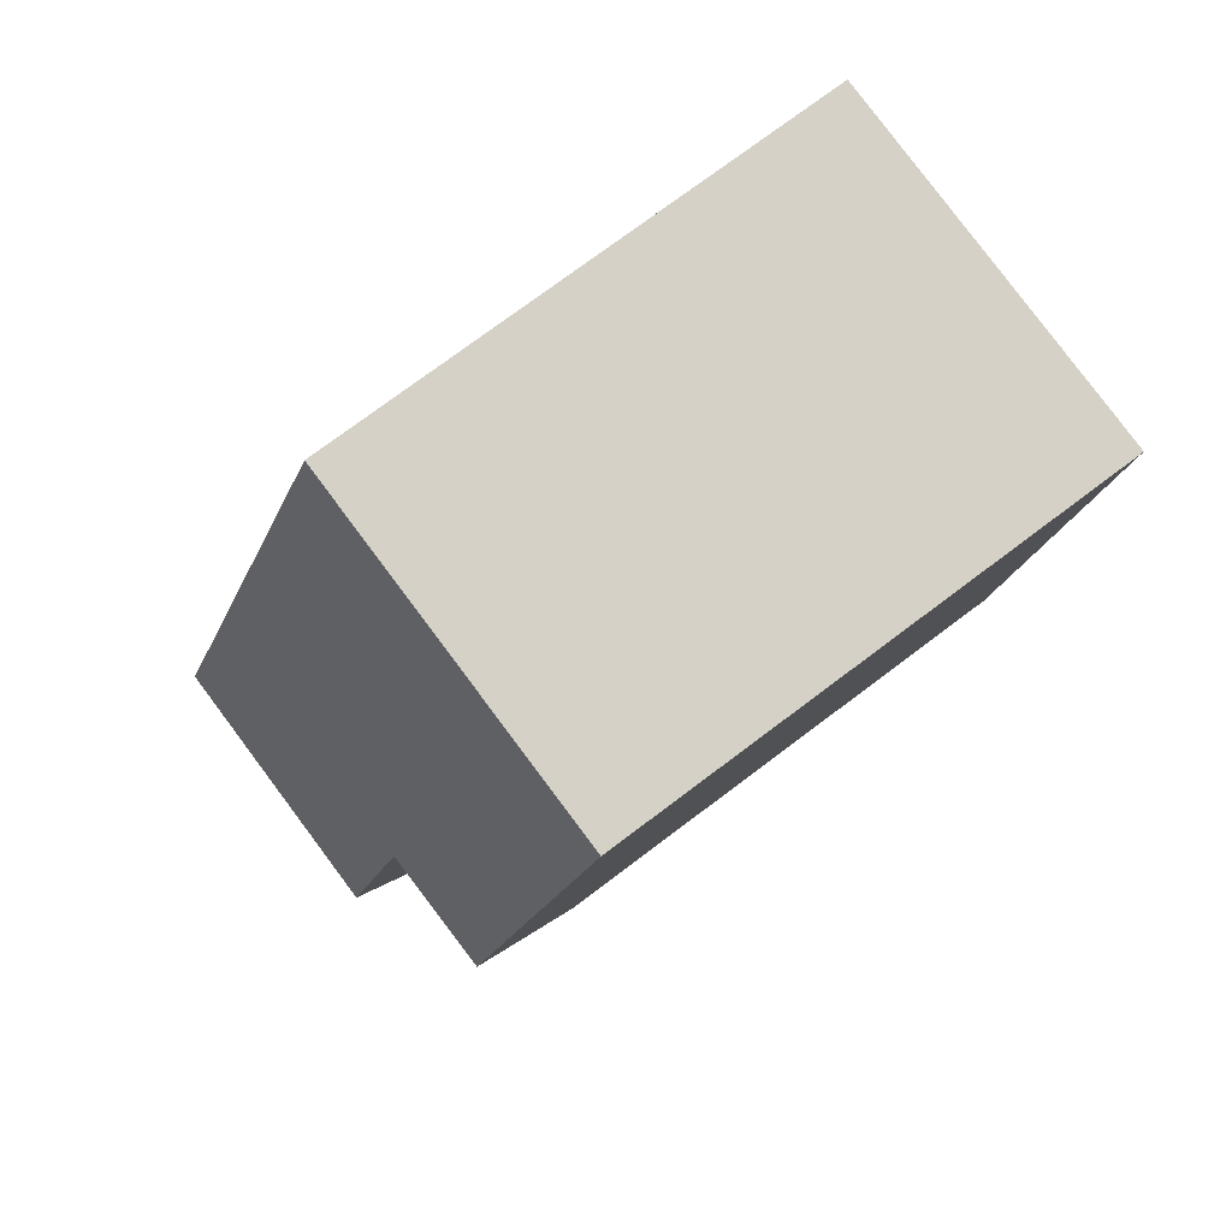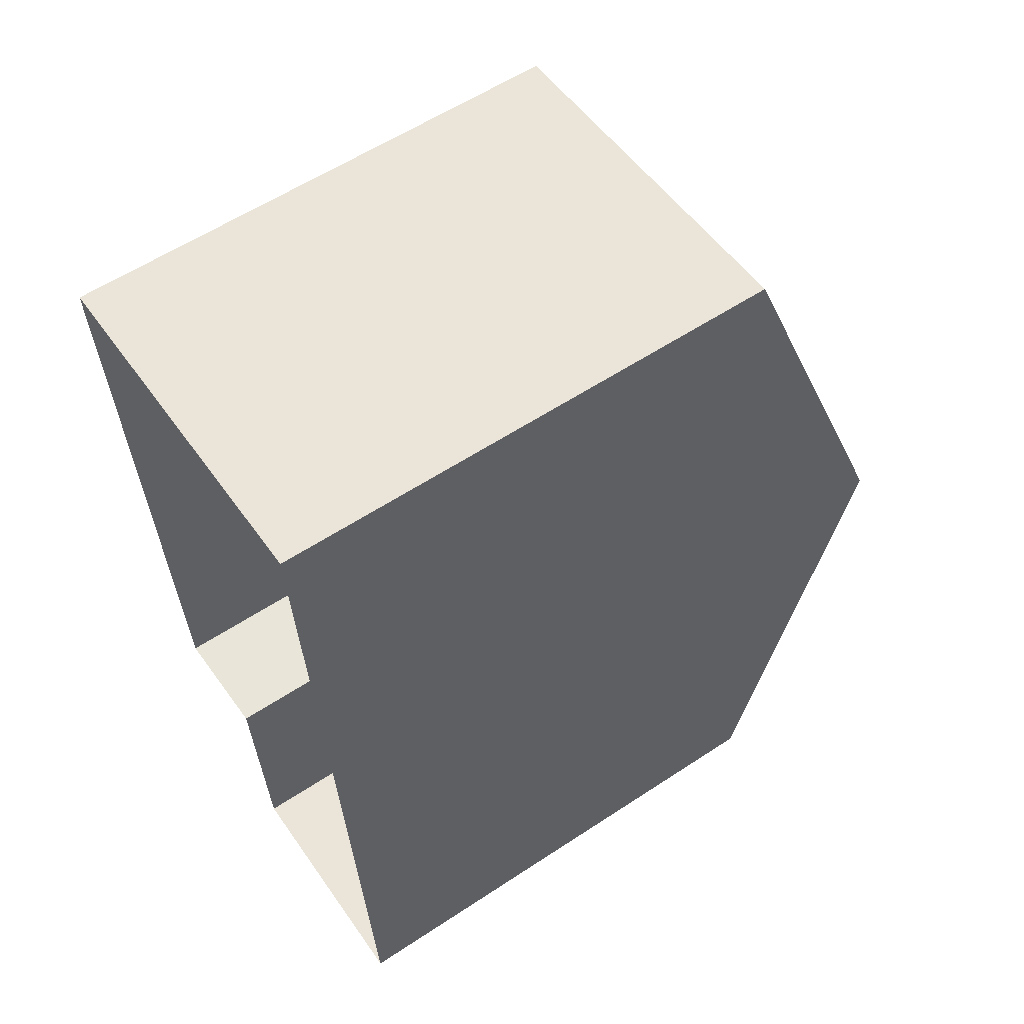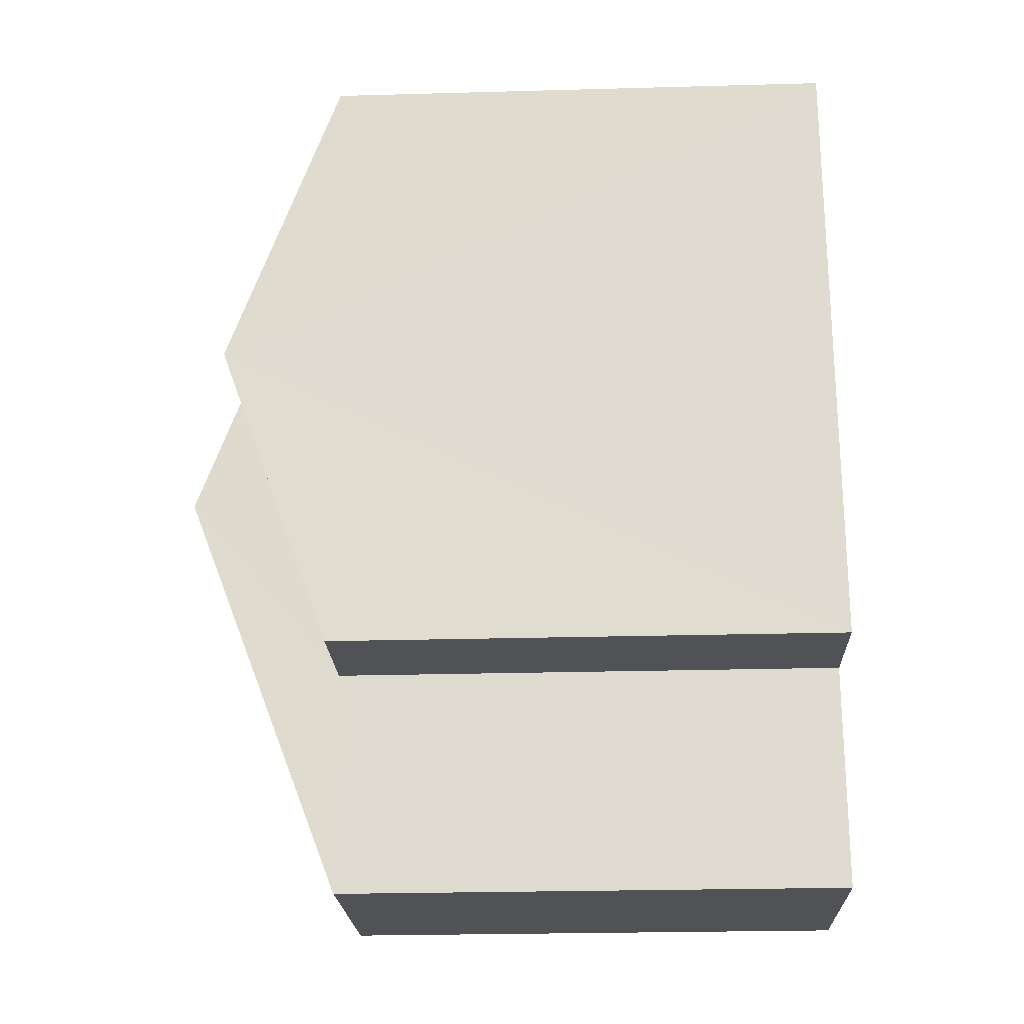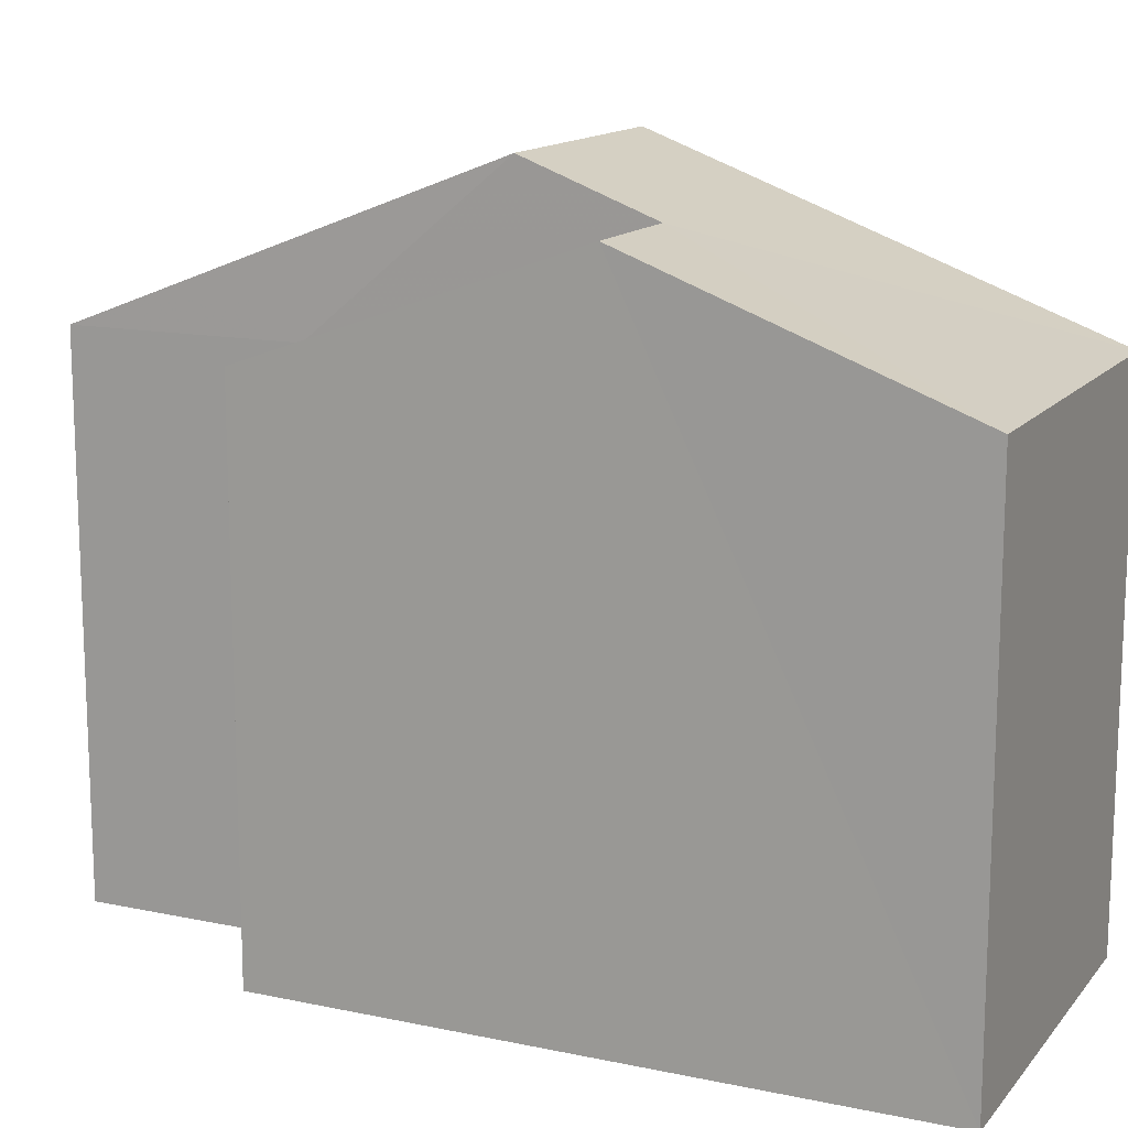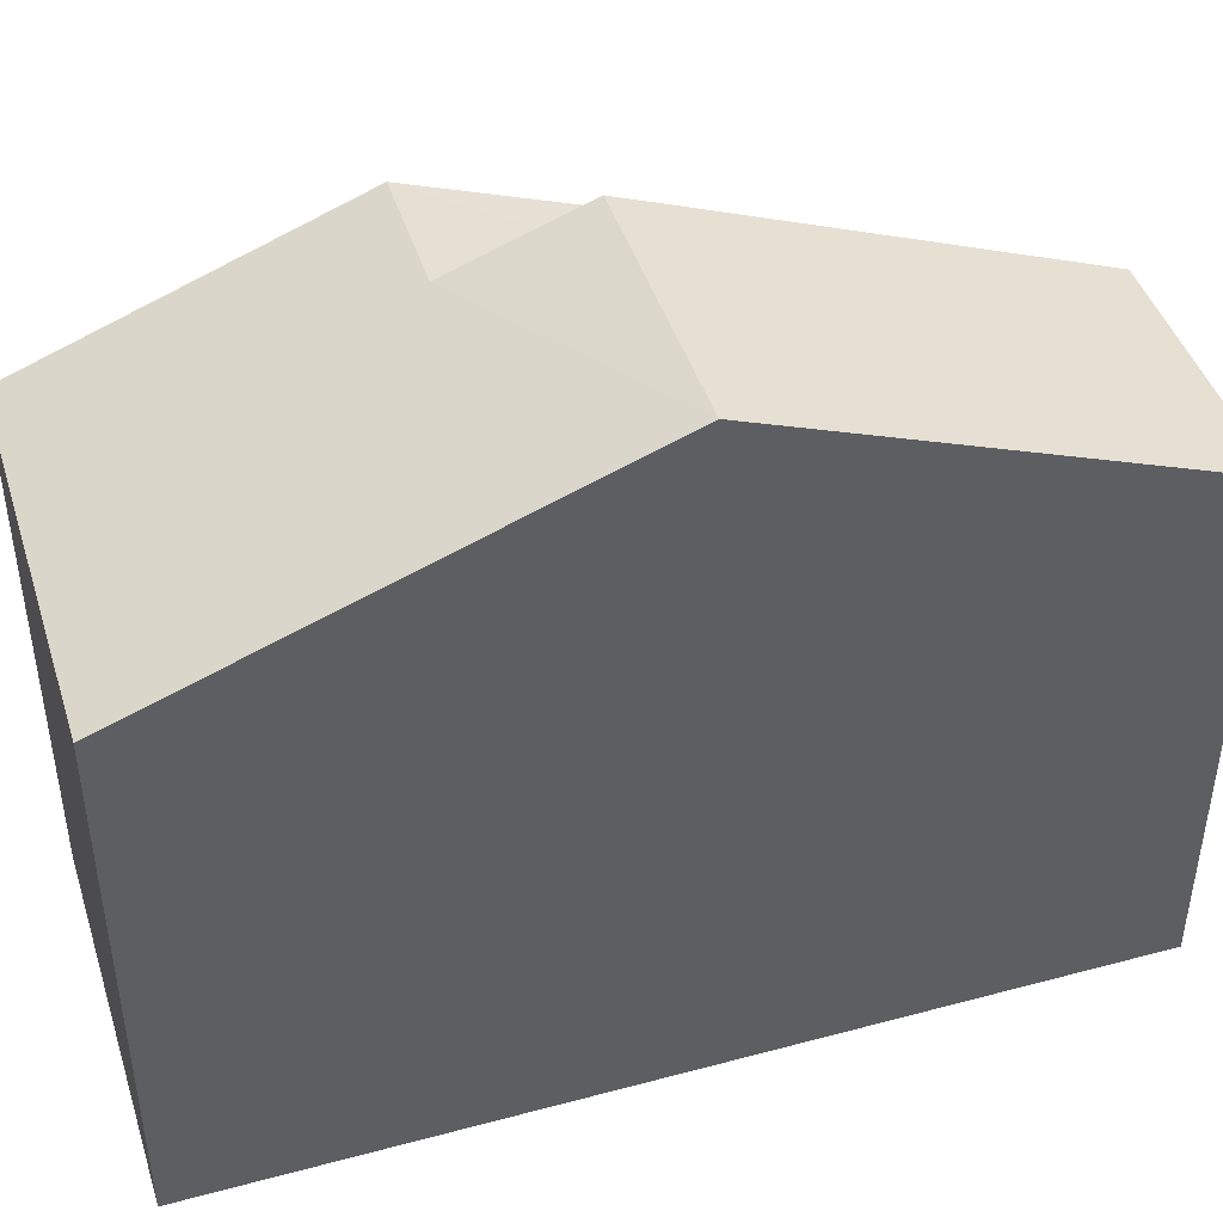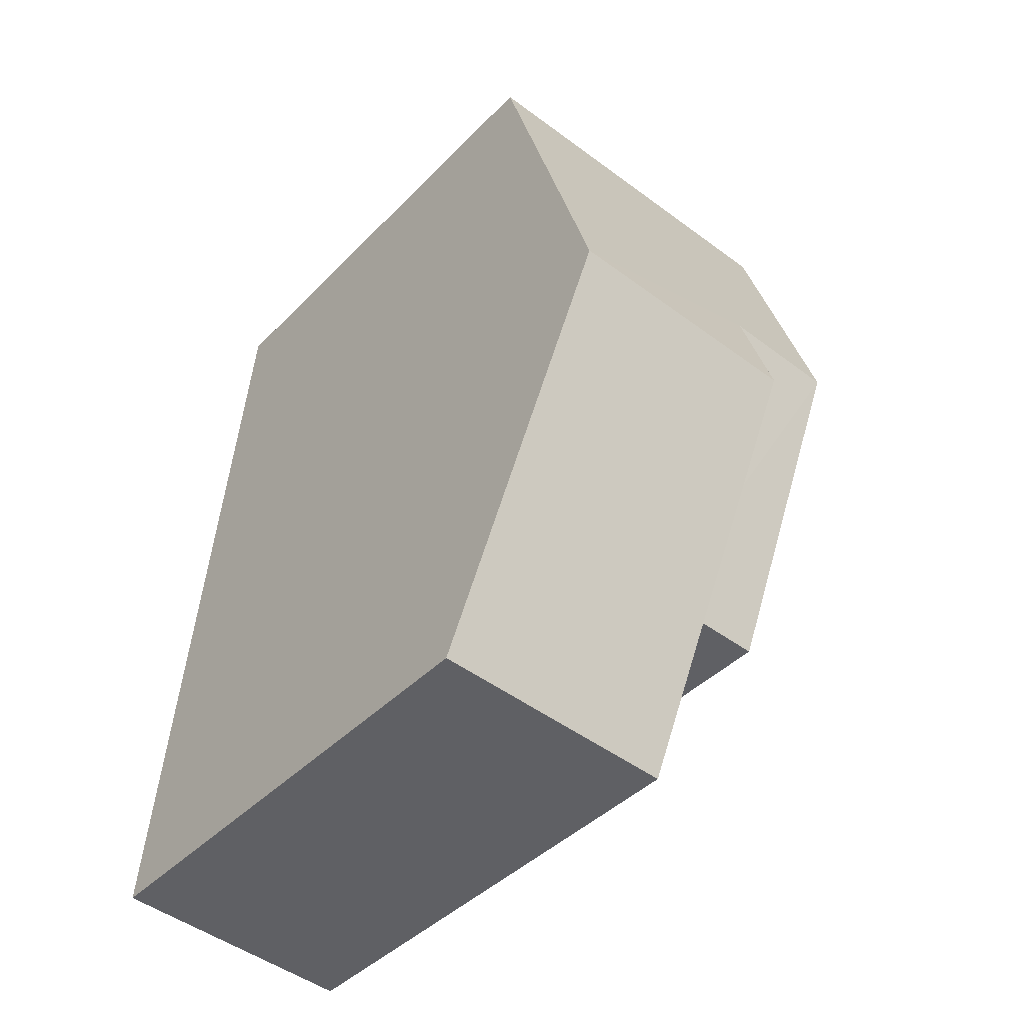
<metadata>
{"format":"obj","ext":"obj","renderer":"f3d","projection":"perspective","resolution":1024,"background":"white","views":[{"elev":76.0,"azim":53.0,"up":"+Y"},{"elev":58.9,"azim":-124.3,"up":"+Y"},{"elev":-25.7,"azim":92.5,"up":"+Y"},{"elev":14.1,"azim":110.0,"up":"+Z"},{"elev":44.5,"azim":-112.3,"up":"+Z"},{"elev":-41.3,"azim":-39.3,"up":"+Y"}]}
</metadata>
<code>
v -3.731e+05 -1.042e+05 27.63
v -3.731e+05 -1.042e+05 27.63
v -3.731e+05 -1.042e+05 27.63
v -3.731e+05 -1.041e+05 27.63
v -3.731e+05 -1.041e+05 27.63
v -3.731e+05 -1.042e+05 27.63
v -3.731e+05 -1.042e+05 34.86
v -3.731e+05 -1.042e+05 34.86
v -3.731e+05 -1.041e+05 36.47
v -3.731e+05 -1.041e+05 36.47
v -3.731e+05 -1.042e+05 37.12
v -3.731e+05 -1.041e+05 34.86
v -3.731e+05 -1.041e+05 34.86
v -3.731e+05 -1.042e+05 37.12
v -3.731e+05 -1.042e+05 34.86
v -3.731e+05 -1.042e+05 34.86
f 1 2 3
f 2 4 3
f 3 5 6
f 3 4 5
f 7 8 9
f 10 7 9
f 11 10 12
f 12 10 13
f 11 14 10
f 13 10 9
f 14 15 16
f 14 11 15
f 1 3 16
f 16 7 14
f 14 7 10
f 3 7 16
f 8 6 9
f 6 5 9
f 5 13 9
f 3 6 8
f 7 3 8
f 12 5 4
f 12 13 5
f 12 4 11
f 4 2 11
f 2 15 11
f 15 2 1
f 16 15 1

</code>
